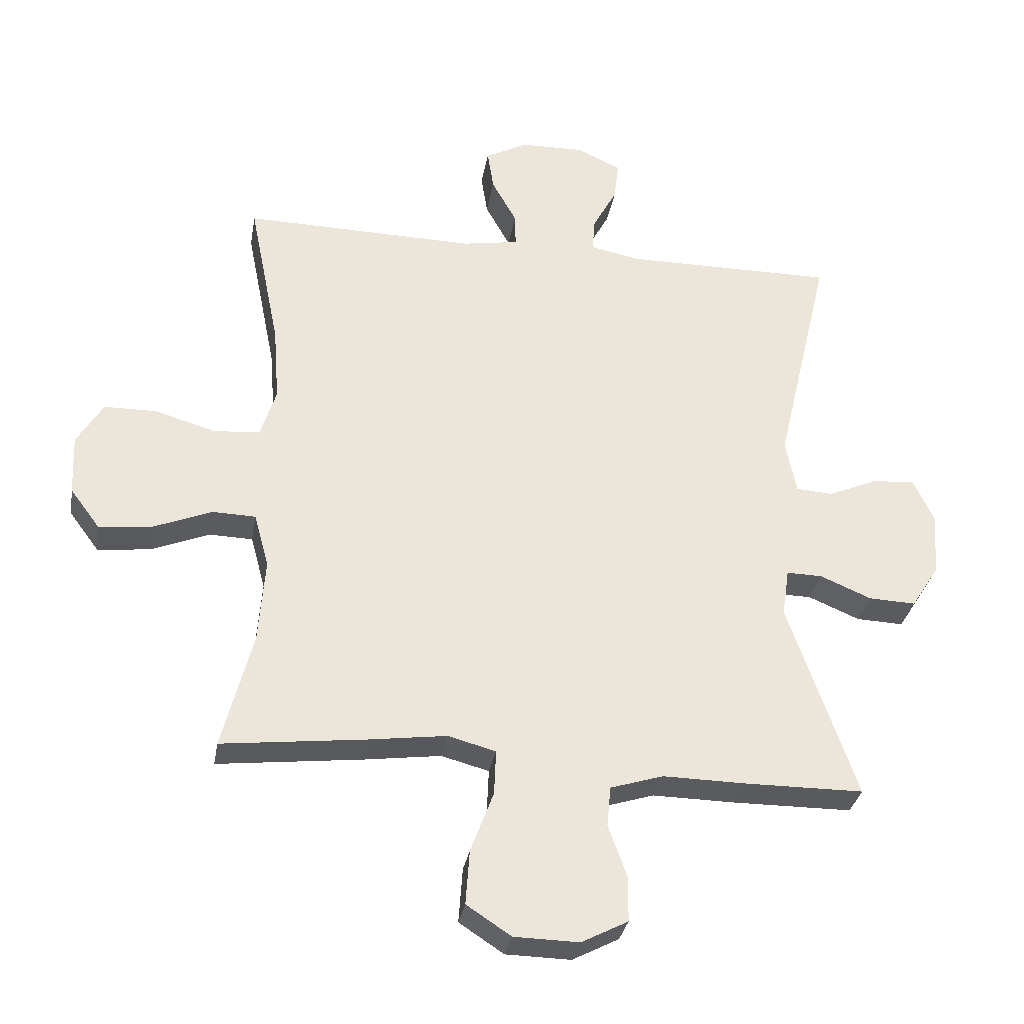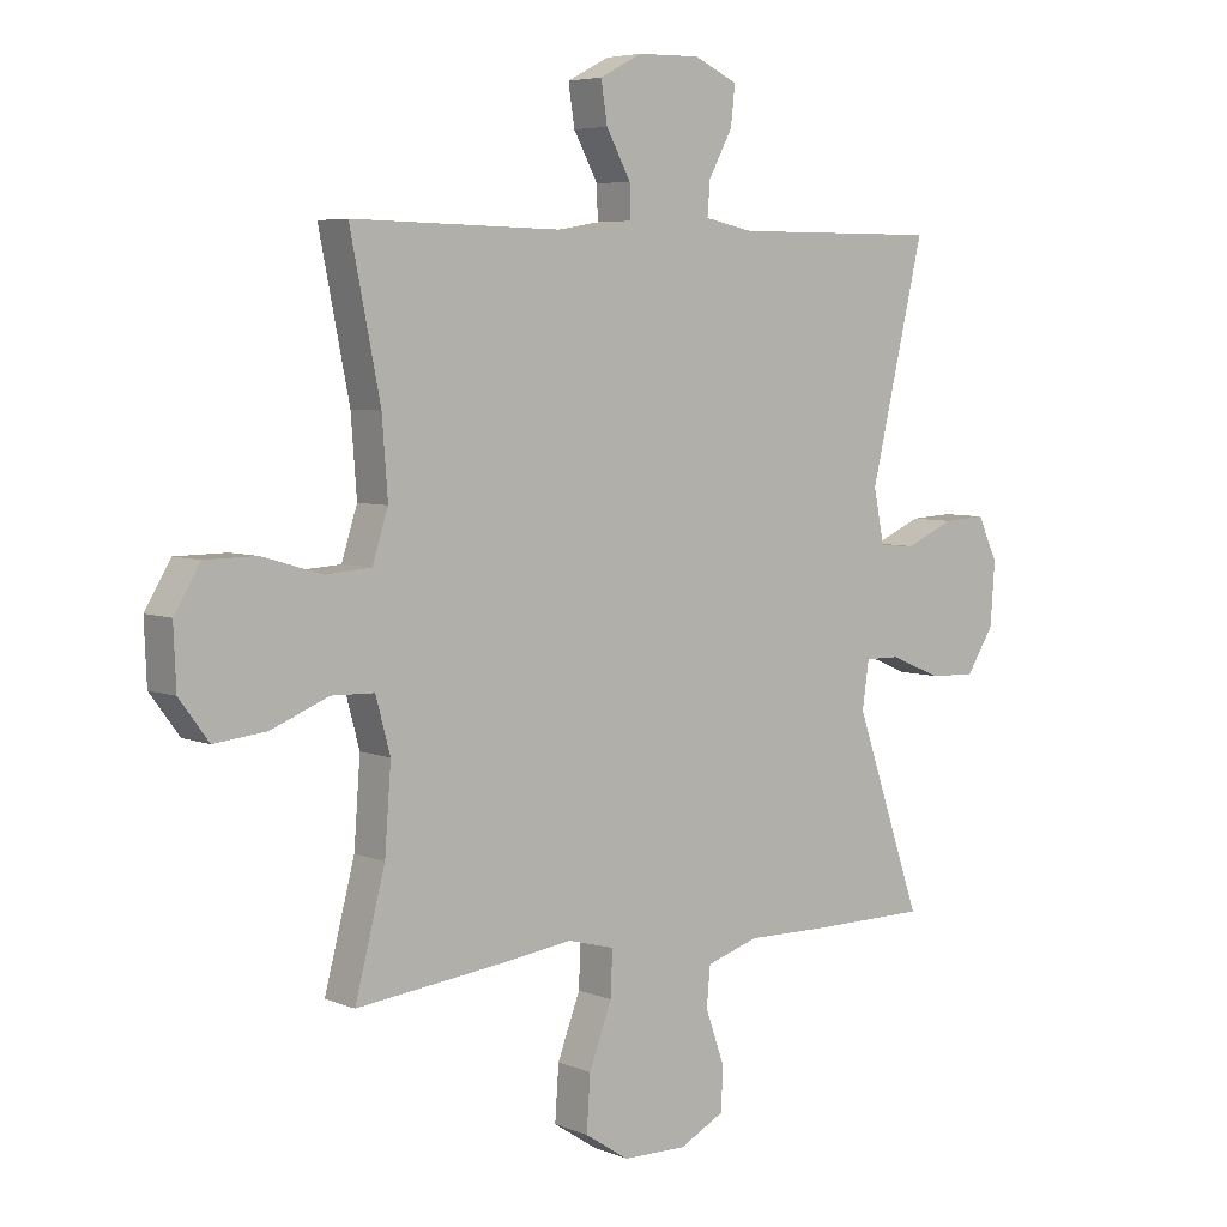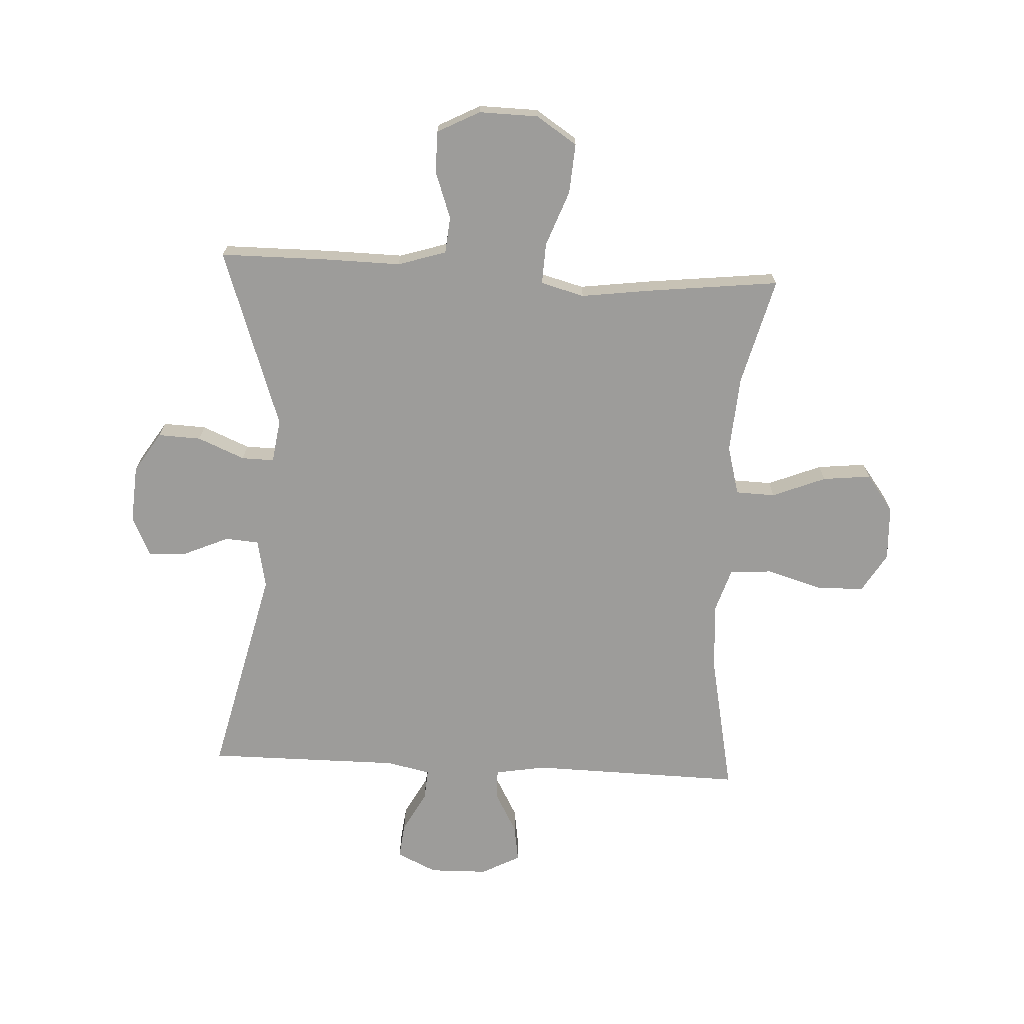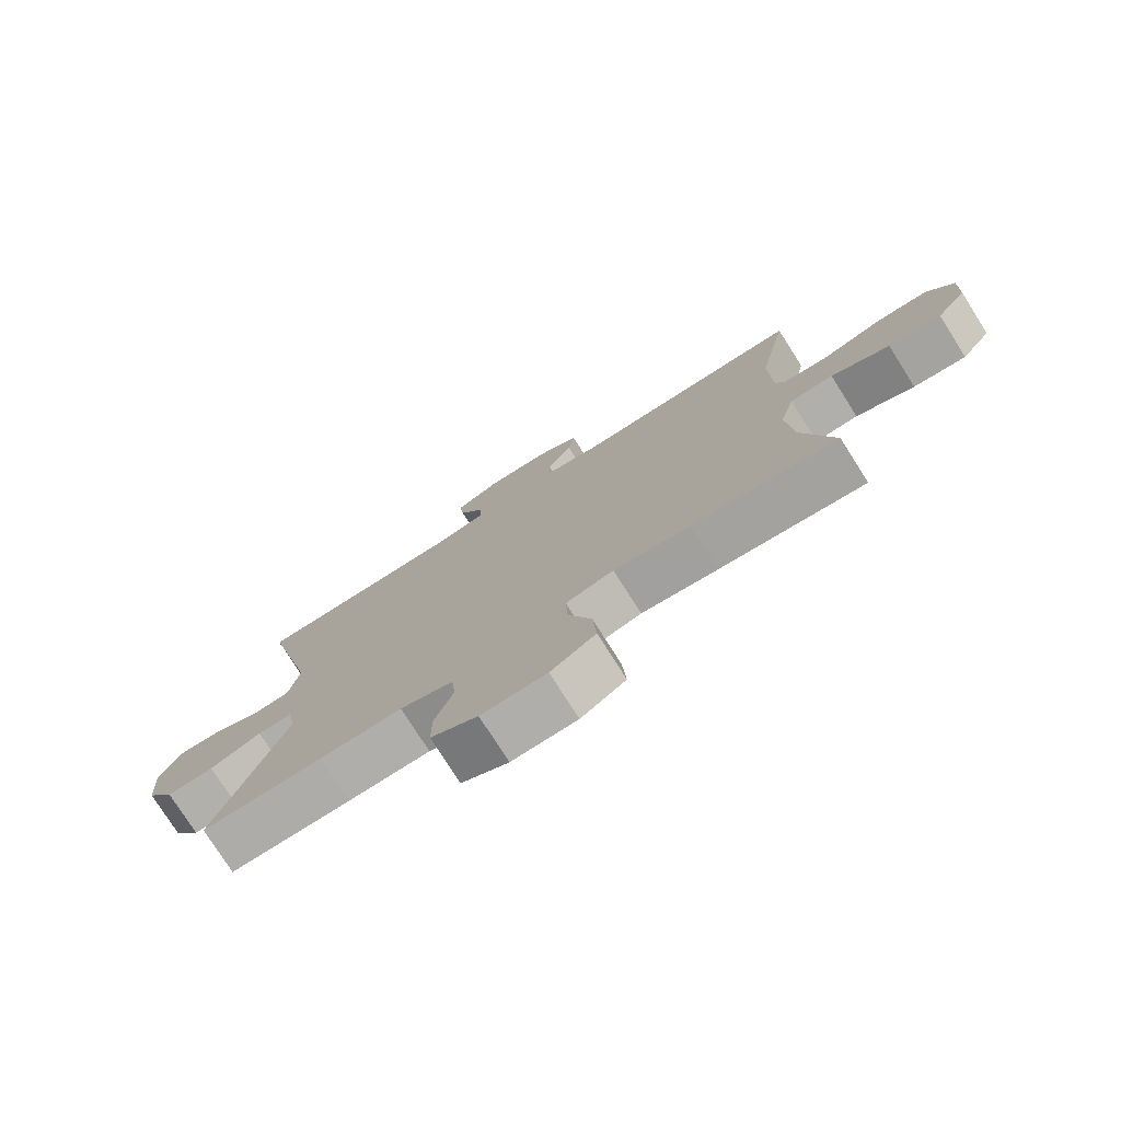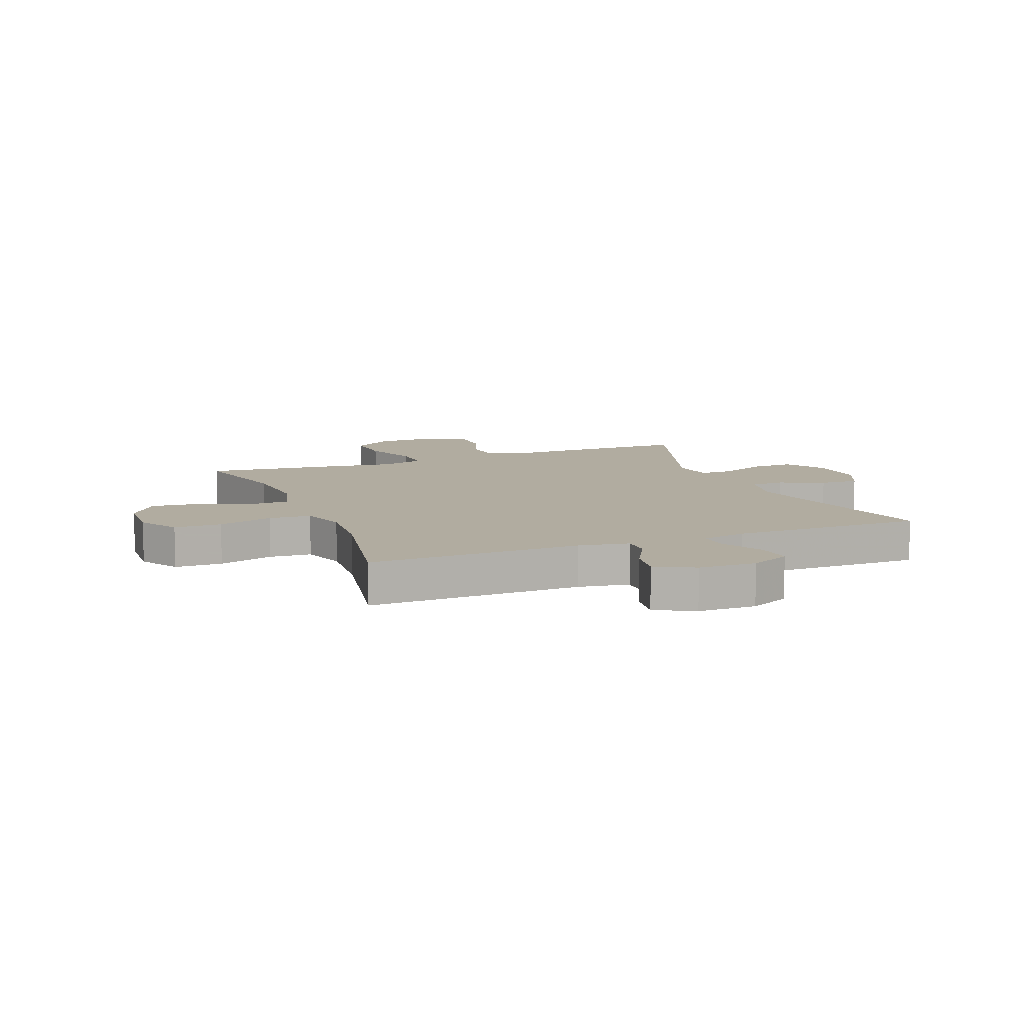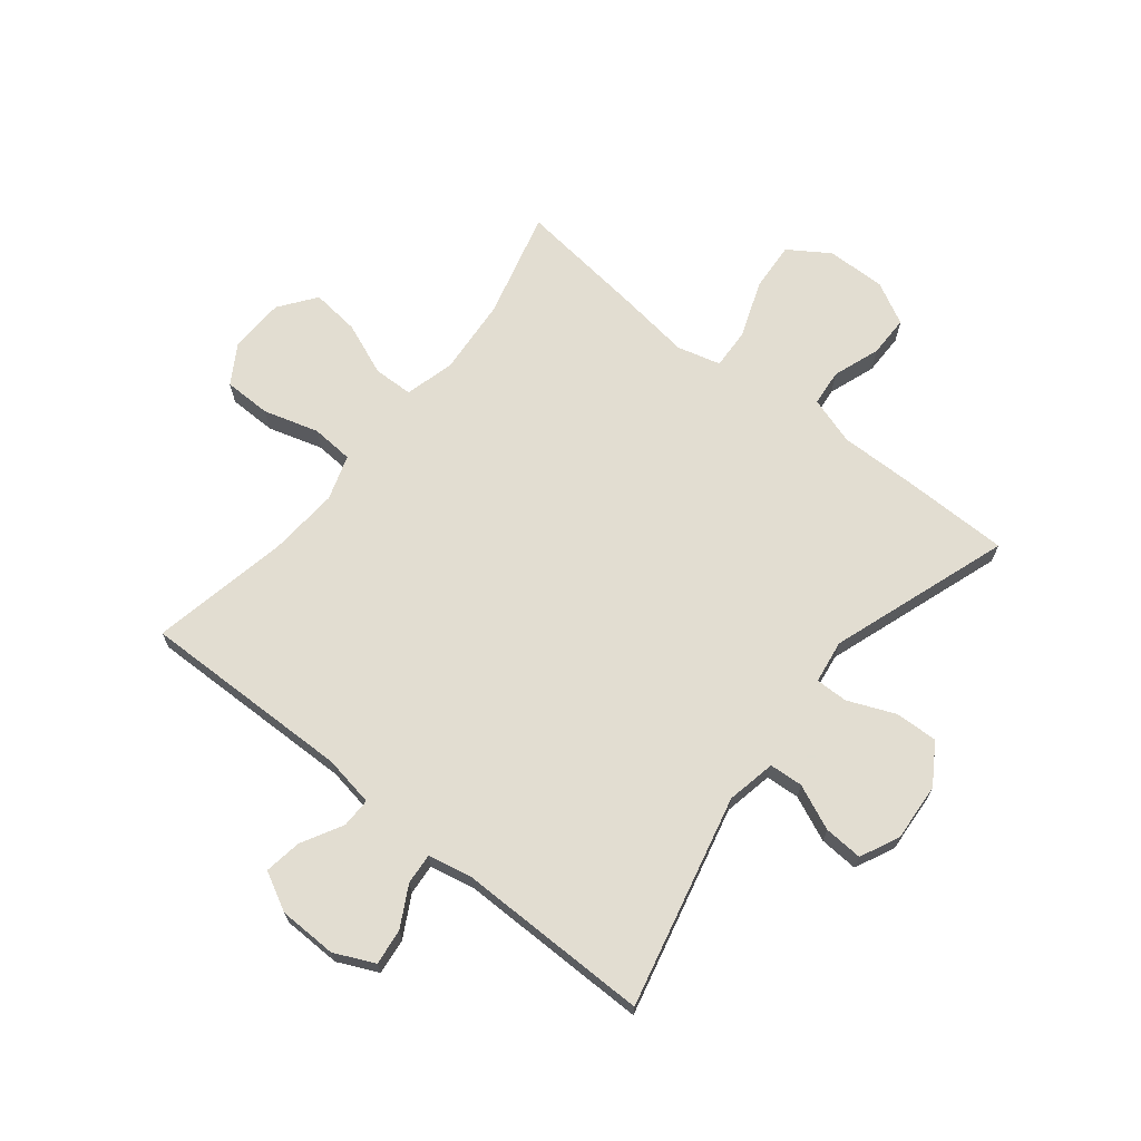
<metadata>
{"format":"obj","ext":"obj","renderer":"f3d","projection":"perspective","resolution":1024,"background":"white","views":[{"elev":-31.8,"azim":-9.6,"up":"+Z"},{"elev":5.5,"azim":-39.1,"up":"+Z"},{"elev":-70.3,"azim":177.0,"up":"+Y"},{"elev":-77.1,"azim":-147.6,"up":"+Z"},{"elev":10.1,"azim":-21.6,"up":"+Y"},{"elev":68.6,"azim":38.6,"up":"+Y"}]}
</metadata>
<code>
v -0.5 0.07 0.5
v -0.134 0.07 0.493
v -0.046 0.07 0.508
v -0.047 0.07 0.56
v -0.086 0.07 0.631
v -0.096 0.07 0.695
v -0.029 0.07 0.73
v 0.071 0.07 0.732
v 0.14 0.07 0.7
v 0.133 0.07 0.638
v 0.095 0.07 0.568
v 0.091 0.07 0.515
v 0.168 0.07 0.499
v 0.5 0.07 0.5
v 0.414 0.07 0.135
v 0.431 0.07 0.05
v 0.489 0.07 0.046
v 0.567 0.07 0.08
v 0.634 0.07 0.084
v 0.666 0.07 0.016
v 0.659 0.07 -0.084
v 0.615 0.07 -0.153
v 0.541 0.07 -0.15
v 0.46 0.07 -0.116
v 0.404 0.07 -0.115
v 0.393 0.07 -0.19
v 0.5 0.07 -0.5
v 0.311 0.07 -0.501
v 0.183 0.07 -0.499
v 0.1 0.07 -0.525
v 0.094 0.07 -0.588
v 0.123 0.07 -0.669
v 0.123 0.07 -0.741
v 0.05 0.07 -0.779
v -0.052 0.07 -0.777
v -0.122 0.07 -0.731
v -0.116 0.07 -0.645
v -0.08 0.07 -0.549
v -0.077 0.07 -0.478
v -0.152 0.07 -0.458
v -0.272 0.07 -0.474
v -0.5 0.07 -0.5
v -0.452 0.07 -0.315
v -0.442 0.07 -0.182
v -0.465 0.07 -0.097
v -0.533 0.07 -0.095
v -0.625 0.07 -0.132
v -0.708 0.07 -0.141
v -0.755 0.07 -0.078
v -0.759 0.07 0.017
v -0.718 0.07 0.085
v -0.636 0.07 0.086
v -0.541 0.07 0.058
v -0.468 0.07 0.063
v -0.443 0.07 0.141
v -0.452 0.07 0.261
v -0.5 0 0.5
v -0.134 0 0.493
v -0.046 0 0.508
v -0.047 0 0.56
v -0.086 0 0.631
v -0.096 0 0.695
v -0.029 0 0.73
v 0.071 0 0.732
v 0.14 0 0.7
v 0.133 0 0.638
v 0.095 0 0.568
v 0.091 0 0.515
v 0.168 0 0.499
v 0.5 0 0.5
v 0.414 0 0.135
v 0.431 0 0.05
v 0.489 0 0.046
v 0.567 0 0.08
v 0.634 0 0.084
v 0.666 0 0.016
v 0.659 0 -0.084
v 0.615 0 -0.153
v 0.541 0 -0.15
v 0.46 0 -0.116
v 0.404 0 -0.115
v 0.393 0 -0.19
v 0.5 0 -0.5
v 0.311 0 -0.501
v 0.183 0 -0.499
v 0.1 0 -0.525
v 0.094 0 -0.588
v 0.123 0 -0.669
v 0.123 0 -0.741
v 0.05 0 -0.779
v -0.052 0 -0.777
v -0.122 0 -0.731
v -0.116 0 -0.645
v -0.08 0 -0.549
v -0.077 0 -0.478
v -0.152 0 -0.458
v -0.272 0 -0.474
v -0.5 0 -0.5
v -0.452 0 -0.315
v -0.442 0 -0.182
v -0.465 0 -0.097
v -0.533 0 -0.095
v -0.625 0 -0.132
v -0.708 0 -0.141
v -0.755 0 -0.078
v -0.759 0 0.017
v -0.718 0 0.085
v -0.636 0 0.086
v -0.541 0 0.058
v -0.468 0 0.063
v -0.443 0 0.141
v -0.452 0 0.261
f 51 52 53
f 50 51 53
f 49 50 53
f 48 49 53
f 47 48 53
f 46 47 53
f 45 46 53 54
f 44 45 54 55
f 40 41 42 43
f 39 40 43 44
f 36 37 38
f 35 36 38
f 34 35 38
f 33 34 38
f 32 33 38
f 31 32 38
f 30 31 38 39
f 39 44 55
f 30 39 55
f 29 30 55
f 29 55 56
f 28 29 56
f 27 28 56
f 26 27 56
f 22 23 24
f 21 22 24
f 20 21 24
f 19 20 24
f 18 19 24
f 17 18 24
f 16 17 24 25
f 13 14 15
f 15 16 25
f 13 15 25
f 12 13 25
f 9 10 11
f 8 9 11
f 7 8 11
f 6 7 11
f 5 6 11
f 4 5 11
f 3 4 11 12
f 25 26 56
f 12 25 56
f 3 12 56
f 2 3 56
f 1 2 56
f 109 108 107
f 109 107 106
f 109 106 105
f 109 105 104
f 109 104 103
f 109 103 102
f 110 109 102 101
f 111 110 101 100
f 99 98 97 96
f 100 99 96 95
f 94 93 92
f 94 92 91
f 94 91 90
f 94 90 89
f 94 89 88
f 94 88 87
f 95 94 87 86
f 111 100 95
f 111 95 86
f 111 86 85
f 112 111 85
f 112 85 84
f 112 84 83
f 112 83 82
f 80 79 78
f 80 78 77
f 80 77 76
f 80 76 75
f 80 75 74
f 80 74 73
f 81 80 73 72
f 71 70 69
f 81 72 71
f 81 71 69
f 81 69 68
f 67 66 65
f 67 65 64
f 67 64 63
f 67 63 62
f 67 62 61
f 67 61 60
f 68 67 60 59
f 112 82 81
f 112 81 68
f 112 68 59
f 112 59 58
f 112 58 57
f 1 57 58 2
f 2 58 59 3
f 3 59 60 4
f 4 60 61 5
f 5 61 62 6
f 6 62 63 7
f 7 63 64 8
f 8 64 65 9
f 9 65 66 10
f 10 66 67 11
f 11 67 68 12
f 12 68 69 13
f 13 69 70 14
f 14 70 71 15
f 15 71 72 16
f 16 72 73 17
f 17 73 74 18
f 18 74 75 19
f 19 75 76 20
f 20 76 77 21
f 21 77 78 22
f 22 78 79 23
f 23 79 80 24
f 24 80 81 25
f 25 81 82 26
f 26 82 83 27
f 27 83 84 28
f 28 84 85 29
f 29 85 86 30
f 30 86 87 31
f 31 87 88 32
f 32 88 89 33
f 33 89 90 34
f 34 90 91 35
f 35 91 92 36
f 36 92 93 37
f 37 93 94 38
f 38 94 95 39
f 39 95 96 40
f 40 96 97 41
f 41 97 98 42
f 42 98 99 43
f 43 99 100 44
f 44 100 101 45
f 45 101 102 46
f 46 102 103 47
f 47 103 104 48
f 48 104 105 49
f 49 105 106 50
f 50 106 107 51
f 51 107 108 52
f 52 108 109 53
f 53 109 110 54
f 54 110 111 55
f 55 111 112 56
f 56 112 57 1

</code>
